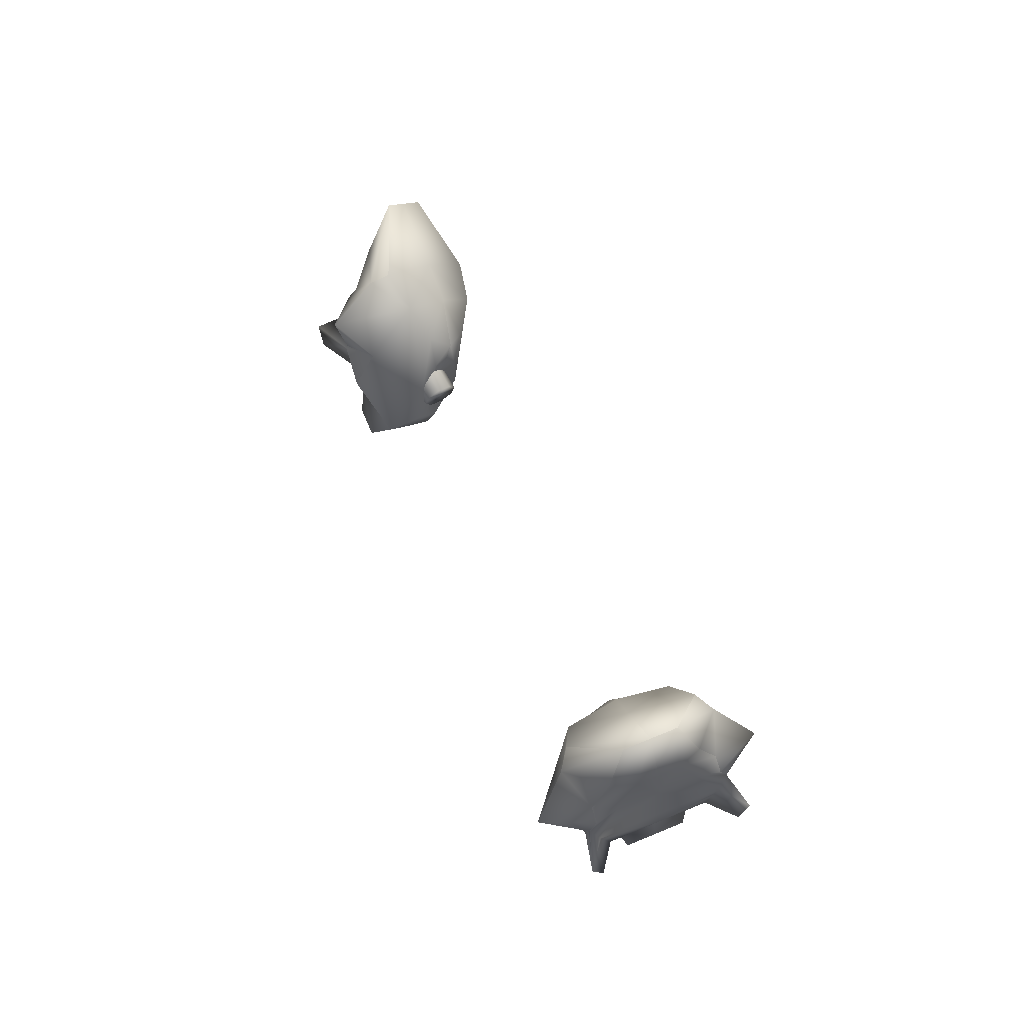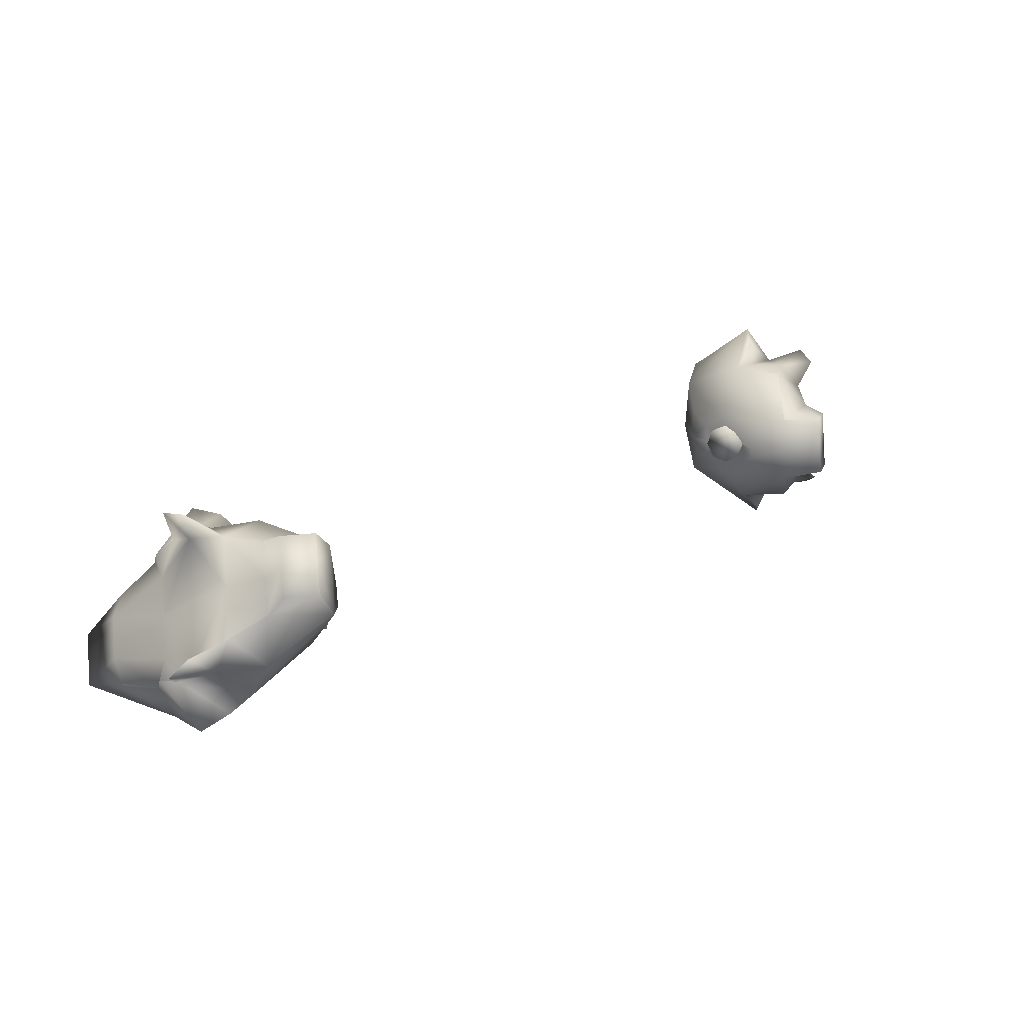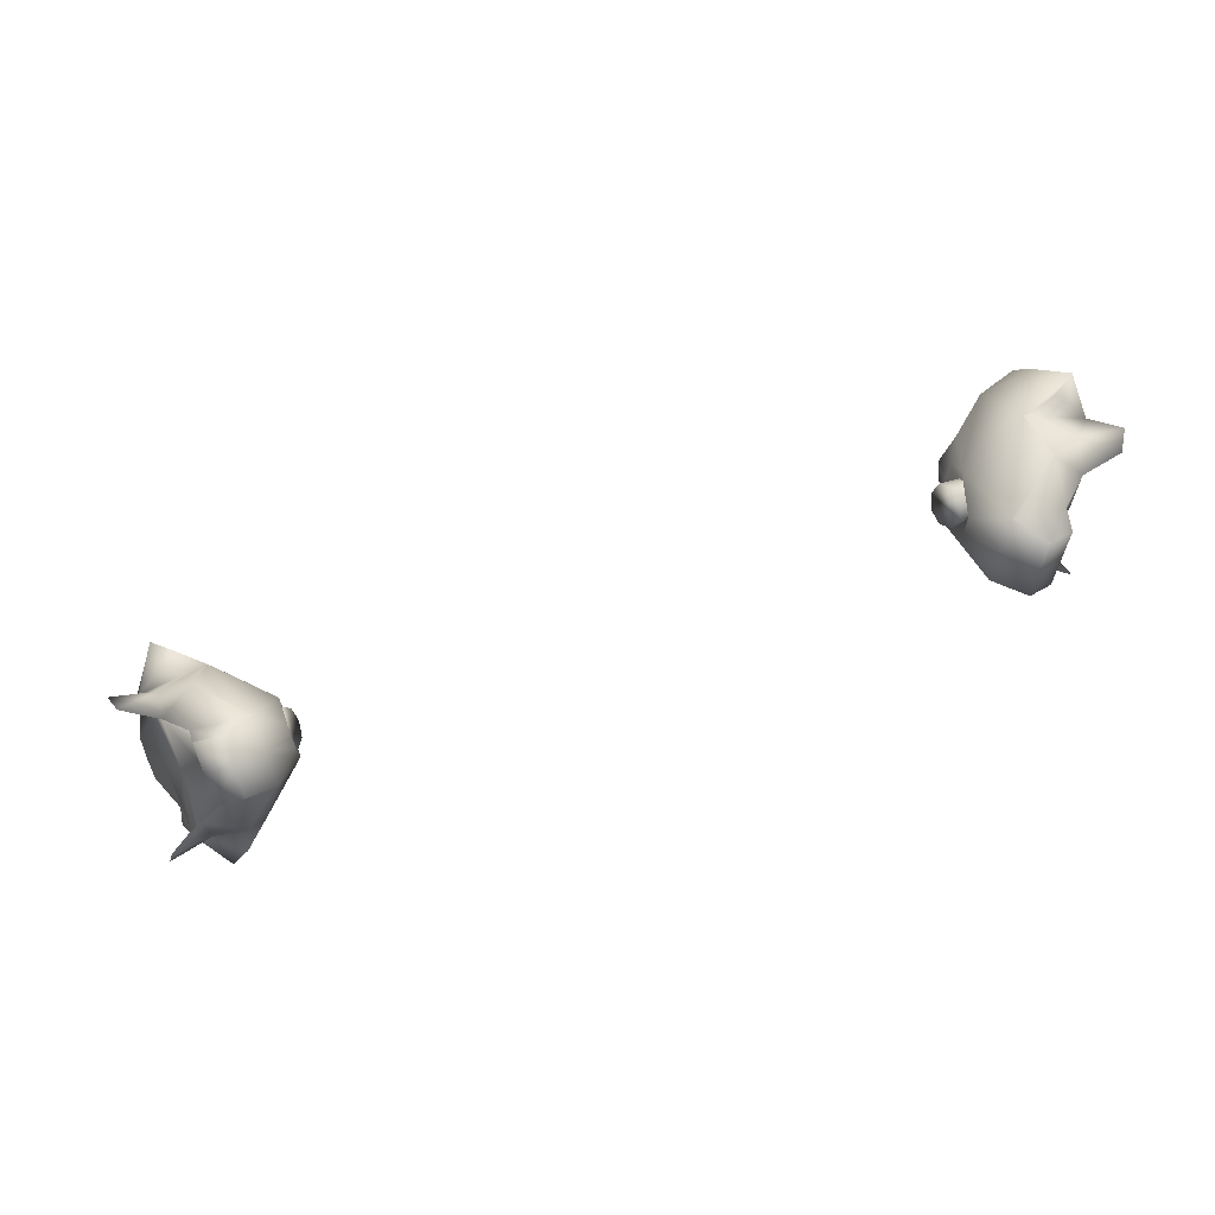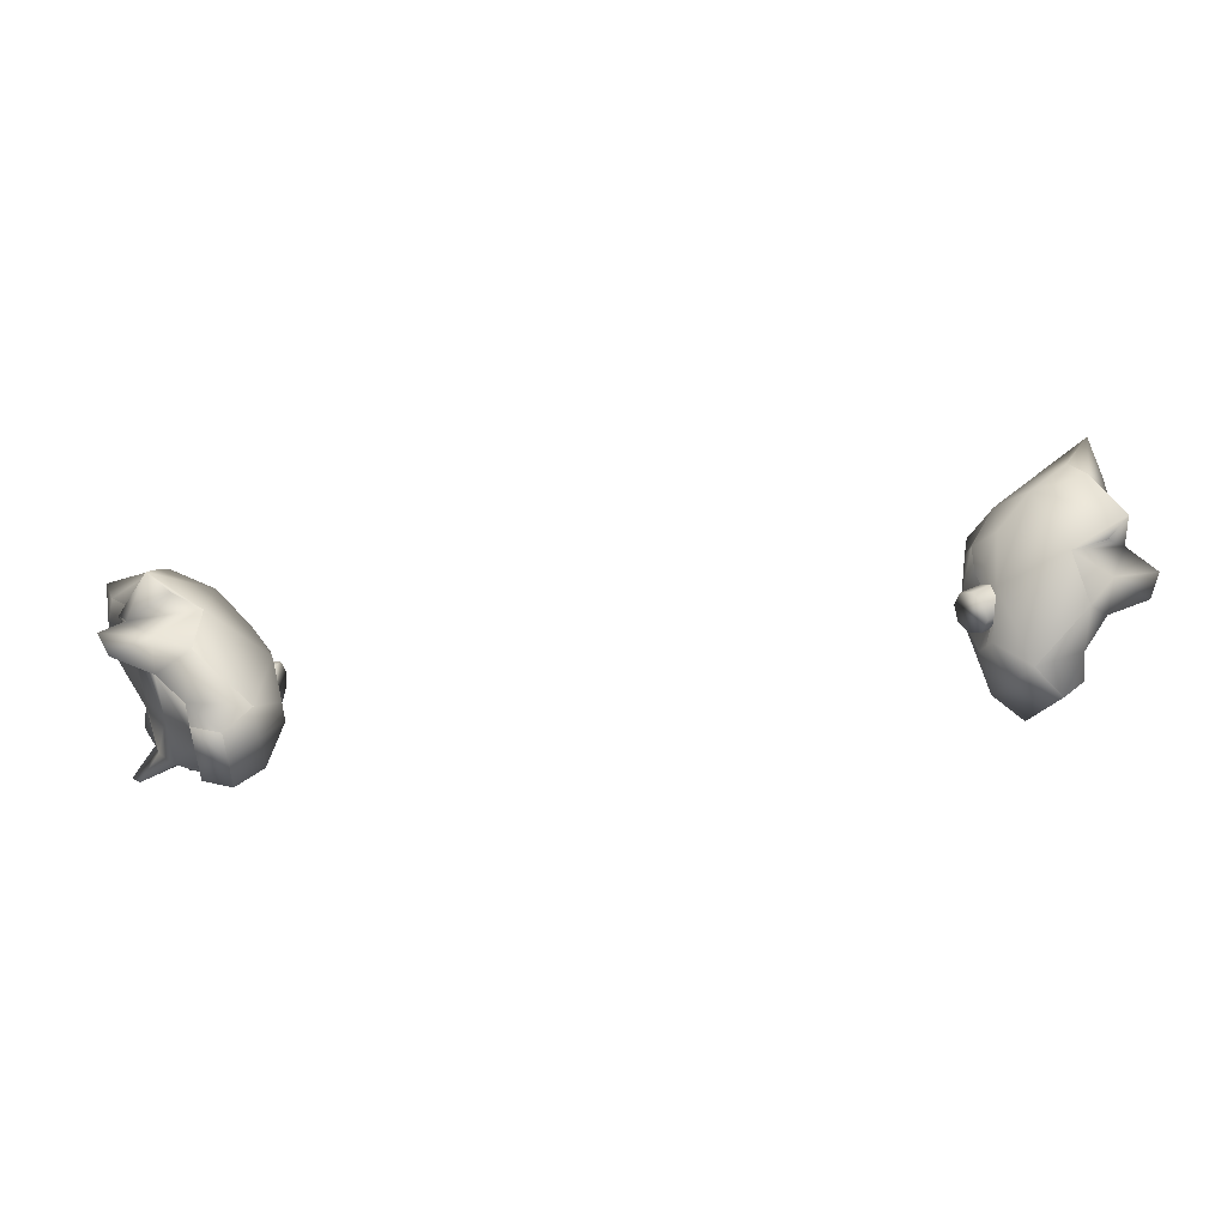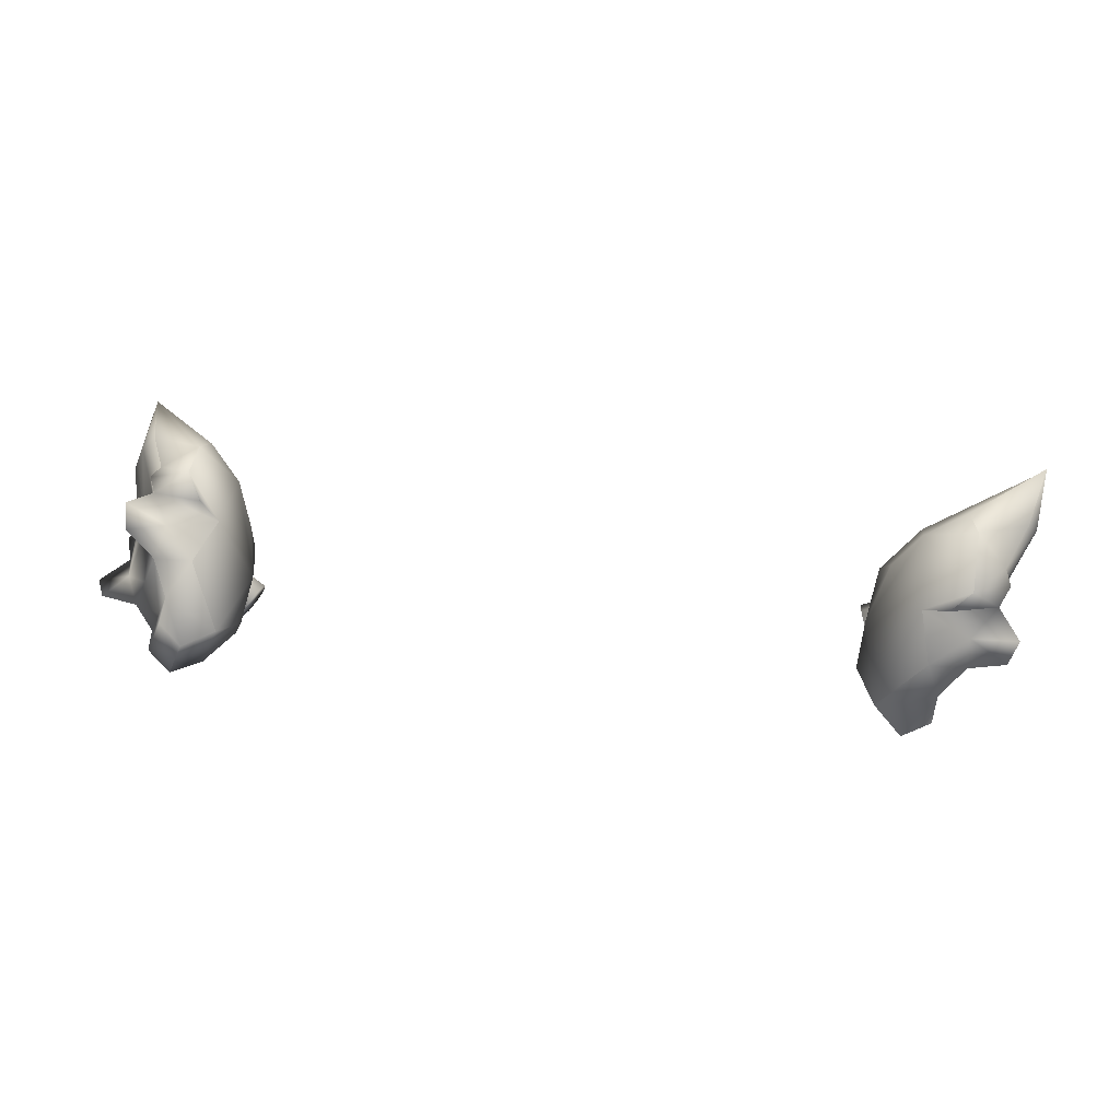
<metadata>
{"format":"obj","ext":"obj","renderer":"f3d","projection":"perspective","resolution":1024,"background":"white","views":[{"elev":32.2,"azim":48.0,"up":"+Y"},{"elev":-11.9,"azim":-48.6,"up":"+Z"},{"elev":-65.2,"azim":174.3,"up":"+Y"},{"elev":-40.9,"azim":159.3,"up":"+Y"},{"elev":-16.7,"azim":-14.2,"up":"+Y"}]}
</metadata>
<code>
o VIsor.010
v -1.578 1.673 -0.4282
v -1.348 1.446 -0.4803
v -1.322 1.489 -0.4121
v -1.605 1.63 -0.4965
v -1.397 1.377 -0.4925
v -1.654 1.561 -0.5087
v -1.439 1.323 -0.4415
v -1.696 1.507 -0.4577
v -1.45 1.315 -0.3572
v -1.706 1.5 -0.3734
v -1.706 1.5 -0.3734
v -1.423 1.359 -0.289
v -1.45 1.315 -0.3572
v -1.679 1.543 -0.3052
v -1.374 1.428 -0.2768
v -1.63 1.612 -0.293
v -1.332 1.482 -0.3278
v -1.588 1.666 -0.344
v -1.322 1.489 -0.4121
v -1.578 1.673 -0.4282
v -1.332 1.482 -0.3278
v -1.322 1.489 -0.4121
v -1.374 1.428 -0.2768
v -1.423 1.359 -0.289
v -1.45 1.315 -0.3572
v -1.439 1.323 -0.4415
v -1.397 1.377 -0.4925
v -1.348 1.446 -0.4803
v 1.979 0.5642 1.15
v 1.904 0.5448 0.9249
v 1.838 0.5042 1.067
v 2.045 0.6048 1.008
v 1.985 0.6891 1.229
v 2.065 0.7446 1.057
v 2.082 0.8044 1.391
v 2.193 0.8724 1.153
v 2.151 0.9612 1.539
v 2.216 0.7873 1.573
v 2.288 1.048 1.248
v 2.242 0.8832 1.68
v 2.163 1.07 1.629
v 2.341 1.263 1.334
v 2.251 1.214 1.527
v 2.229 1.18 1.645
v 2.202 1.269 1.658
v 2.429 1.52 1.578
v 2.477 1.543 1.478
v 2.337 1.505 1.677
v 2.503 1.846 1.577
v 2.445 1.811 1.7
v 2.445 1.811 1.7
v 2.035 1.43 1.715
v 2.013 1.546 1.661
v 2.337 1.505 1.677
v 2.202 1.269 1.658
v 1.951 1.087 1.791
v 2.229 1.18 1.645
v 2.163 1.07 1.629
v 1.873 1.02 1.661
v 1.799 1.066 1.503
v 2.038 0.9211 1.536
v 2.242 0.8832 1.68
v 2.216 0.7873 1.573
v 2.082 0.8044 1.391
v 1.856 0.8006 1.419
v 1.985 0.6891 1.229
v 1.698 0.6611 1.071
v 1.838 0.5042 1.067
v 1.979 0.5642 1.15
v 1.873 1.02 1.661
v 1.799 1.066 1.503
v 1.951 1.087 1.791
v 1.839 1.474 1.48
v 2.035 1.43 1.715
v 2.013 1.546 1.661
v 2.143 1.68 1.361
v 2.503 1.846 1.577
v 2.445 1.811 1.7
v 1.941 1.586 1.24
v 1.75 1.373 1.253
v 1.75 1.397 1.097
v 1.641 1.088 1.137
v 1.69 1.239 1.128
v 1.728 1.26 1.048
v 1.785 1.07 1.019
v 1.698 0.6611 1.071
v 1.856 0.8006 1.419
v 1.649 0.8817 0.9669
v 1.673 0.8934 0.9169
v 1.775 0.7006 0.9091
v 1.904 0.5448 0.9249
v 1.838 0.5042 1.067
v 2.111 0.6454 0.8659
v 1.97 0.5854 0.7831
v 1.904 0.5448 0.9249
v 2.045 0.6048 1.008
v 2.146 0.7882 0.8826
v 2.065 0.7446 1.057
v 2.304 0.9404 0.9158
v 2.193 0.8724 1.153
v 2.424 1.129 0.9545
v 2.527 0.9782 0.906
v 2.288 1.048 1.248
v 2.601 1.104 0.9093
v 2.473 1.261 0.9625
v 2.341 1.263 1.334
v 2.429 1.323 1.144
v 2.506 1.351 1.05
v 2.479 1.44 1.062
v 2.522 1.577 1.38
v 2.477 1.543 1.478
v 2.534 1.626 1.253
v 2.503 1.846 1.577
v 2.56 1.882 1.453
v 2.56 1.882 1.453
v 2.299 1.721 1.048
v 2.376 1.64 0.9827
v 2.534 1.626 1.253
v 2.479 1.44 1.062
v 2.445 1.391 0.7301
v 2.506 1.351 1.05
v 2.473 1.261 0.9625
v 2.314 1.291 0.7154
v 2.142 1.277 0.7671
v 2.355 1.115 0.8574
v 2.601 1.104 0.9093
v 2.527 0.9782 0.906
v 2.304 0.9404 0.9158
v 2.174 0.9958 0.7368
v 2.146 0.7882 0.8826
v 1.848 0.753 0.7495
v 1.97 0.5854 0.7831
v 2.111 0.6454 0.8659
v 2.314 1.291 0.7154
v 2.445 1.391 0.7301
v 2.142 1.277 0.7671
v 2.068 1.614 0.9886
v 2.376 1.64 0.9827
v 2.299 1.721 1.048
v 2.143 1.68 1.361
v 2.503 1.846 1.577
v 2.56 1.882 1.453
v 1.941 1.586 1.24
v 1.867 1.445 1.003
v 1.75 1.397 1.097
v 1.769 1.167 0.861
v 1.765 1.285 0.9677
v 1.728 1.26 1.048
v 1.785 1.07 1.019
v 1.848 0.753 0.7495
v 2.174 0.9958 0.7368
v 1.695 0.9101 0.8677
v 1.673 0.8934 0.9169
v 1.775 0.7006 0.9091
v 1.904 0.5448 0.9249
v 1.97 0.5854 0.7831
v 1.945 1.273 1.152
v 1.646 1.166 1.072
v 1.669 1.217 1.008
v 1.922 1.222 1.217
v 1.654 1.083 1.089
v 1.93 1.139 1.234
v 1.689 1.016 1.049
v 1.964 1.072 1.194
v 1.73 1.005 0.9753
v 2.005 1.061 1.12
v 2.005 1.061 1.12
v 1.753 1.056 0.911
v 1.73 1.005 0.9753
v 2.029 1.112 1.056
v 1.745 1.139 0.8939
v 2.021 1.195 1.038
v 1.711 1.206 0.9341
v 1.986 1.262 1.079
v 1.669 1.217 1.008
v 1.945 1.273 1.152
v 1.711 1.206 0.9341
v 1.669 1.217 1.008
v 1.745 1.139 0.8939
v 1.753 1.056 0.911
v 1.73 1.005 0.9753
v 1.689 1.016 1.049
v 1.654 1.083 1.089
v 1.646 1.166 1.072
v -1.946 1.1 -0.4314
v -1.808 1.013 -0.2586
v -1.825 0.9756 -0.415
v -1.929 1.137 -0.275
v -1.927 1.229 -0.5009
v -1.903 1.279 -0.3115
v -2.018 1.4 -0.6076
v -1.99 1.462 -0.3455
v -2.063 1.596 -0.7134
v -2.203 1.47 -0.717
v -2.028 1.675 -0.3917
v -2.224 1.586 -0.8035
v -2.059 1.714 -0.79
v -2.012 1.906 -0.448
v -2.031 1.86 -0.6606
v -2.072 1.843 -0.7771
v -2.016 1.915 -0.8002
v -2.065 2.216 -0.6323
v -2.057 2.237 -0.5215
v -2.033 2.183 -0.7606
v -1.984 2.538 -0.6006
v -1.999 2.506 -0.7369
v -1.999 2.506 -0.7369
v -1.832 2.005 -0.922
v -1.744 2.091 -0.8815
v -2.033 2.183 -0.7606
v -2.016 1.915 -0.8002
v -1.939 1.676 -1.026
v -2.072 1.843 -0.7771
v -2.059 1.714 -0.79
v -1.855 1.562 -0.94
v -1.715 1.546 -0.828
v -1.986 1.515 -0.7578
v -2.224 1.586 -0.8035
v -2.203 1.47 -0.717
v -2.018 1.4 -0.6076
v -1.844 1.313 -0.7272
v -1.927 1.229 -0.5009
v -1.644 1.063 -0.4772
v -1.825 0.9756 -0.415
v -1.946 1.1 -0.4314
v -1.855 1.562 -0.94
v -1.715 1.546 -0.828
v -1.939 1.676 -1.026
v -1.564 1.925 -0.7898
v -1.832 2.005 -0.922
v -1.744 2.091 -0.8815
v -1.68 2.209 -0.5552
v -1.984 2.538 -0.6006
v -1.999 2.506 -0.7369
v -1.509 2.023 -0.5296
v -1.449 1.759 -0.6208
v -1.38 1.753 -0.4795
v -1.438 1.438 -0.561
v -1.41 1.592 -0.5329
v -1.401 1.611 -0.4437
v -1.52 1.456 -0.3944
v -1.644 1.063 -0.4772
v -1.844 1.313 -0.7272
v -1.469 1.224 -0.4033
v -1.465 1.235 -0.3479
v -1.629 1.1 -0.2983
v -1.808 1.013 -0.2586
v -1.825 0.9756 -0.415
v -1.912 1.174 -0.1185
v -1.791 1.05 -0.1021
v -1.808 1.013 -0.2586
v -1.929 1.137 -0.275
v -1.886 1.319 -0.119
v -1.903 1.279 -0.3115
v -1.962 1.524 -0.08335
v -1.99 1.462 -0.3455
v -1.994 1.748 -0.06838
v -2.125 1.644 0.01861
v -2.028 1.675 -0.3917
v -2.133 1.787 0.0469
v -1.981 1.888 -0.05488
v -2.012 1.906 -0.448
v -1.986 1.96 -0.2381
v -2.002 1.998 -0.1205
v -1.946 2.07 -0.1433
v -2.042 2.267 -0.4136
v -2.057 2.237 -0.5215
v -1.983 2.294 -0.2937
v -1.984 2.538 -0.6006
v -1.97 2.571 -0.4643
v -1.97 2.571 -0.4643
v -1.671 2.251 -0.2052
v -1.745 2.196 -0.1138
v -1.983 2.294 -0.2937
v -1.946 2.07 -0.1433
v -1.814 1.953 0.1444
v -2.002 1.998 -0.1205
v -1.981 1.888 -0.05488
v -1.744 1.808 0.1029
v -1.628 1.738 -0.01602
v -1.906 1.692 -0.009107
v -2.133 1.787 0.0469
v -2.125 1.644 0.01861
v -1.962 1.524 -0.08335
v -1.764 1.491 0.02492
v -1.886 1.319 -0.119
v -1.606 1.147 -0.1229
v -1.791 1.05 -0.1021
v -1.912 1.174 -0.1185
v -1.744 1.808 0.1029
v -1.814 1.953 0.1444
v -1.628 1.738 -0.01602
v -1.506 2.054 -0.2478
v -1.745 2.196 -0.1138
v -1.671 2.251 -0.2052
v -1.68 2.209 -0.5552
v -1.984 2.538 -0.6006
v -1.97 2.571 -0.4643
v -1.509 2.023 -0.5296
v -1.419 1.825 -0.3451
v -1.38 1.753 -0.4795
v -1.405 1.51 -0.2569
v -1.391 1.634 -0.3555
v -1.401 1.611 -0.4437
v -1.52 1.456 -0.3944
v -1.606 1.147 -0.1229
v -1.764 1.491 0.02492
v -1.458 1.25 -0.2939
v -1.465 1.235 -0.3479
v -1.629 1.1 -0.2983
v -1.808 1.013 -0.2586
v -1.791 1.05 -0.1021
f 3 2 1
f 2 4 1
f 2 5 4
f 5 6 4
f 5 7 6
f 7 8 6
f 7 9 8
f 9 10 8
f 13 12 11
f 12 14 11
f 12 15 14
f 15 16 14
f 15 17 16
f 17 18 16
f 17 19 18
f 19 20 18
f 23 22 21
f 24 22 23
f 25 22 24
f 26 22 25
f 27 22 26
f 28 22 27
f 31 30 29
f 29 30 32
f 33 29 32
f 34 33 32
f 35 33 34
f 36 35 34
f 35 36 37
f 35 37 38
f 37 36 39
f 38 37 40
f 41 40 37
f 39 42 37
f 37 43 41
f 37 42 43
f 41 43 44
f 45 44 43
f 43 42 46
f 43 46 45
f 46 42 47
f 45 46 48
f 49 46 47
f 50 48 46
f 50 46 49
f 53 52 51
f 51 52 54
f 54 52 55
f 52 56 55
f 55 56 57
f 57 56 58
f 58 56 59
f 58 59 60
f 58 60 61
f 58 61 62
f 62 61 63
f 63 61 64
f 60 65 61
f 61 65 64
f 64 65 66
f 66 65 67
f 67 68 66
f 66 68 69
f 72 71 70
f 72 73 71
f 74 73 72
f 75 73 74
f 76 73 75
f 76 75 77
f 77 75 78
f 79 73 76
f 73 79 80
f 80 79 81
f 73 82 71
f 80 82 73
f 80 81 83
f 82 80 83
f 83 81 84
f 83 84 85
f 82 83 85
f 82 86 71
f 87 71 86
f 88 82 85
f 88 86 82
f 89 88 85
f 89 90 88
f 88 90 86
f 90 91 86
f 86 91 92
f 95 94 93
f 95 93 96
f 93 97 96
f 97 98 96
f 97 99 98
f 99 100 98
f 100 99 101
f 101 99 102
f 100 101 103
f 101 102 104
f 104 105 101
f 106 103 101
f 107 101 105
f 106 101 107
f 107 105 108
f 108 109 107
f 106 107 110
f 110 107 109
f 106 110 111
f 110 109 112
f 110 113 111
f 112 114 110
f 110 114 113
f 117 116 115
f 117 115 118
f 117 118 119
f 120 117 119
f 120 119 121
f 120 121 122
f 120 122 123
f 123 122 124
f 124 122 125
f 125 122 126
f 125 126 127
f 125 127 128
f 129 124 125
f 129 125 128
f 129 128 130
f 129 130 131
f 132 131 130
f 132 130 133
f 136 135 134
f 137 135 136
f 137 138 135
f 137 139 138
f 137 140 139
f 139 140 141
f 139 141 142
f 137 143 140
f 143 137 144
f 143 144 145
f 146 137 136
f 146 144 137
f 145 144 147
f 144 146 147
f 145 147 148
f 148 147 149
f 147 146 149
f 150 146 136
f 136 151 150
f 146 152 149
f 150 152 146
f 152 153 149
f 154 153 152
f 154 152 150
f 155 154 150
f 155 150 156
f 159 158 157
f 158 160 157
f 158 161 160
f 161 162 160
f 161 163 162
f 163 164 162
f 163 165 164
f 165 166 164
f 169 168 167
f 168 170 167
f 168 171 170
f 171 172 170
f 171 173 172
f 173 174 172
f 173 175 174
f 175 176 174
f 179 178 177
f 180 178 179
f 181 178 180
f 182 178 181
f 183 178 182
f 184 178 183
f 187 186 185
f 185 186 188
f 189 185 188
f 190 189 188
f 191 189 190
f 192 191 190
f 191 192 193
f 191 193 194
f 193 192 195
f 194 193 196
f 197 196 193
f 195 198 193
f 193 199 197
f 193 198 199
f 197 199 200
f 201 200 199
f 199 198 202
f 199 202 201
f 202 198 203
f 201 202 204
f 205 202 203
f 206 204 202
f 206 202 205
f 209 208 207
f 207 208 210
f 210 208 211
f 208 212 211
f 211 212 213
f 213 212 214
f 214 212 215
f 214 215 216
f 214 216 217
f 214 217 218
f 218 217 219
f 219 217 220
f 216 221 217
f 217 221 220
f 220 221 222
f 222 221 223
f 223 224 222
f 222 224 225
f 228 227 226
f 228 229 227
f 230 229 228
f 231 229 230
f 232 229 231
f 232 231 233
f 233 231 234
f 235 229 232
f 229 235 236
f 236 235 237
f 229 238 227
f 236 238 229
f 236 237 239
f 238 236 239
f 239 237 240
f 239 240 241
f 238 239 241
f 238 242 227
f 243 227 242
f 244 238 241
f 244 242 238
f 245 244 241
f 245 246 244
f 244 246 242
f 246 247 242
f 242 247 248
f 251 250 249
f 251 249 252
f 249 253 252
f 253 254 252
f 253 255 254
f 255 256 254
f 256 255 257
f 257 255 258
f 256 257 259
f 257 258 260
f 260 261 257
f 262 259 257
f 263 257 261
f 262 257 263
f 263 261 264
f 264 265 263
f 262 263 266
f 266 263 265
f 262 266 267
f 266 265 268
f 266 269 267
f 268 270 266
f 266 270 269
f 273 272 271
f 273 271 274
f 273 274 275
f 276 273 275
f 276 275 277
f 276 277 278
f 276 278 279
f 279 278 280
f 280 278 281
f 281 278 282
f 281 282 283
f 281 283 284
f 285 280 281
f 285 281 284
f 285 284 286
f 285 286 287
f 288 287 286
f 288 286 289
f 292 291 290
f 293 291 292
f 293 294 291
f 293 295 294
f 293 296 295
f 295 296 297
f 295 297 298
f 293 299 296
f 299 293 300
f 299 300 301
f 302 293 292
f 302 300 293
f 301 300 303
f 300 302 303
f 301 303 304
f 304 303 305
f 303 302 305
f 306 302 292
f 292 307 306
f 302 308 305
f 306 308 302
f 308 309 305
f 310 309 308
f 310 308 306
f 311 310 306
f 311 306 312

</code>
